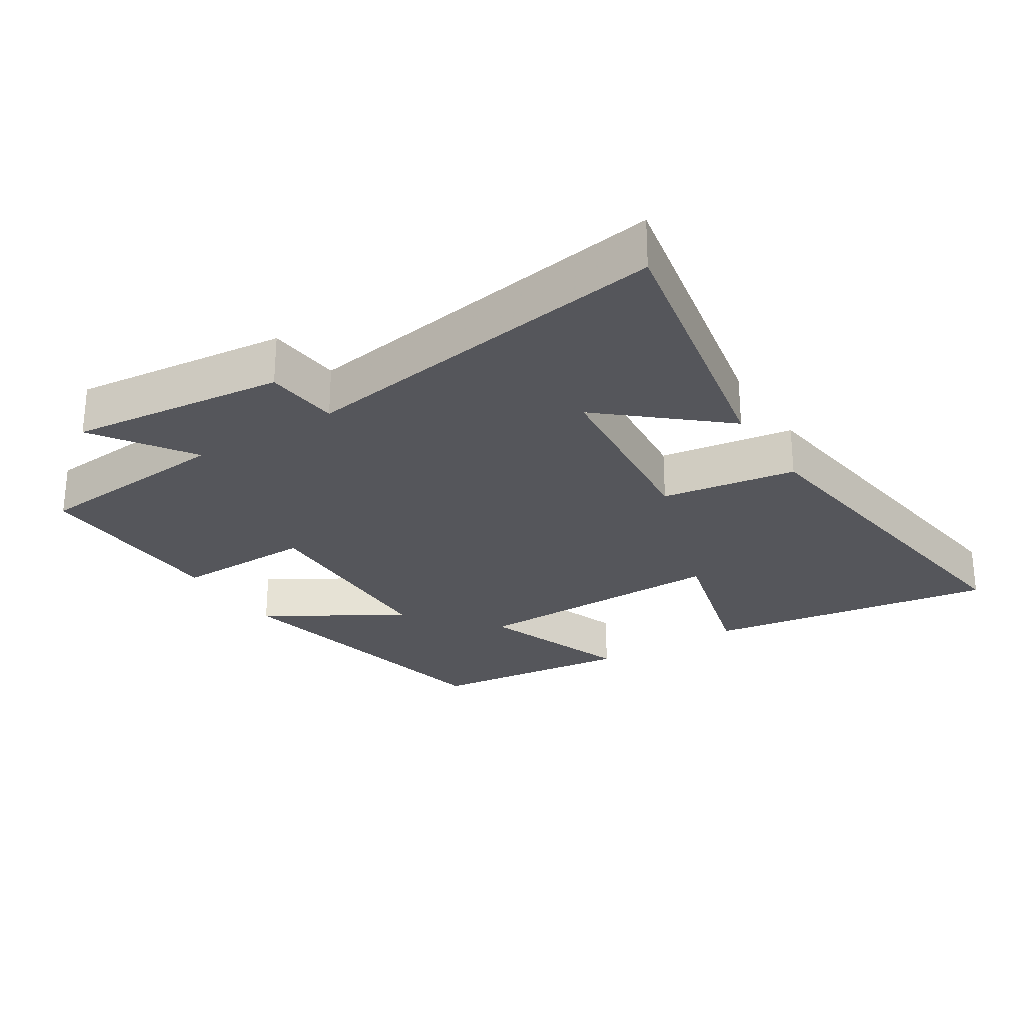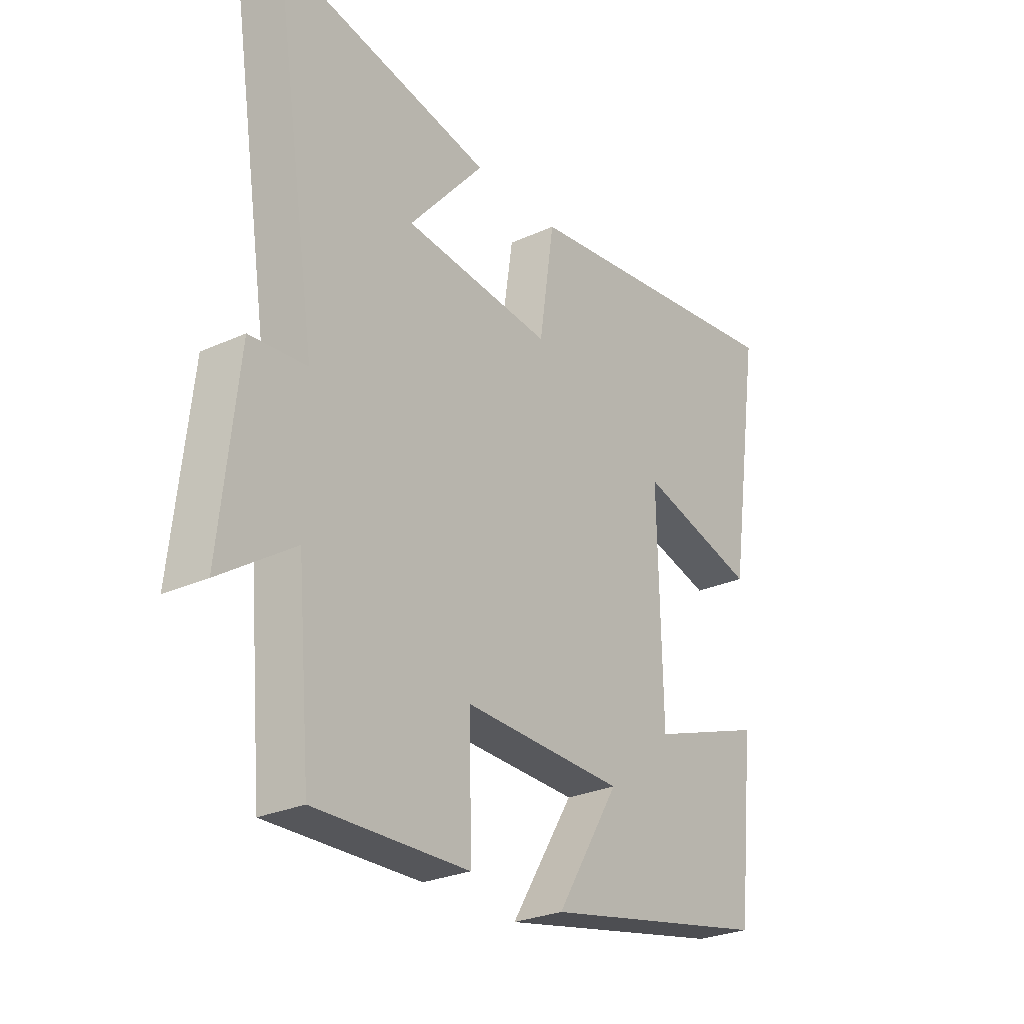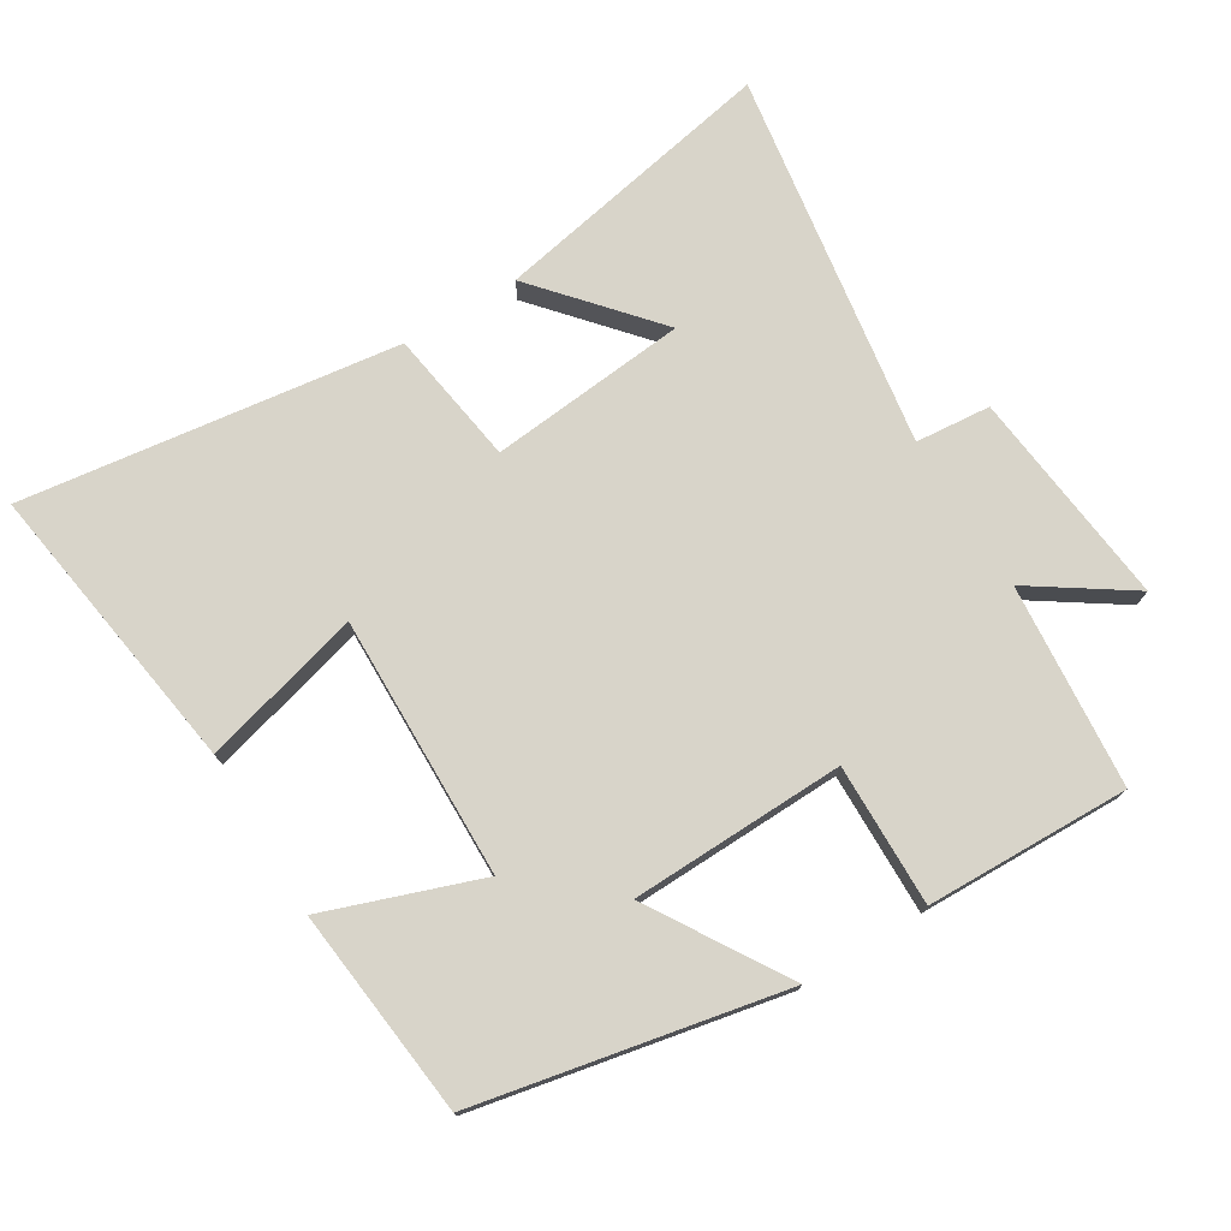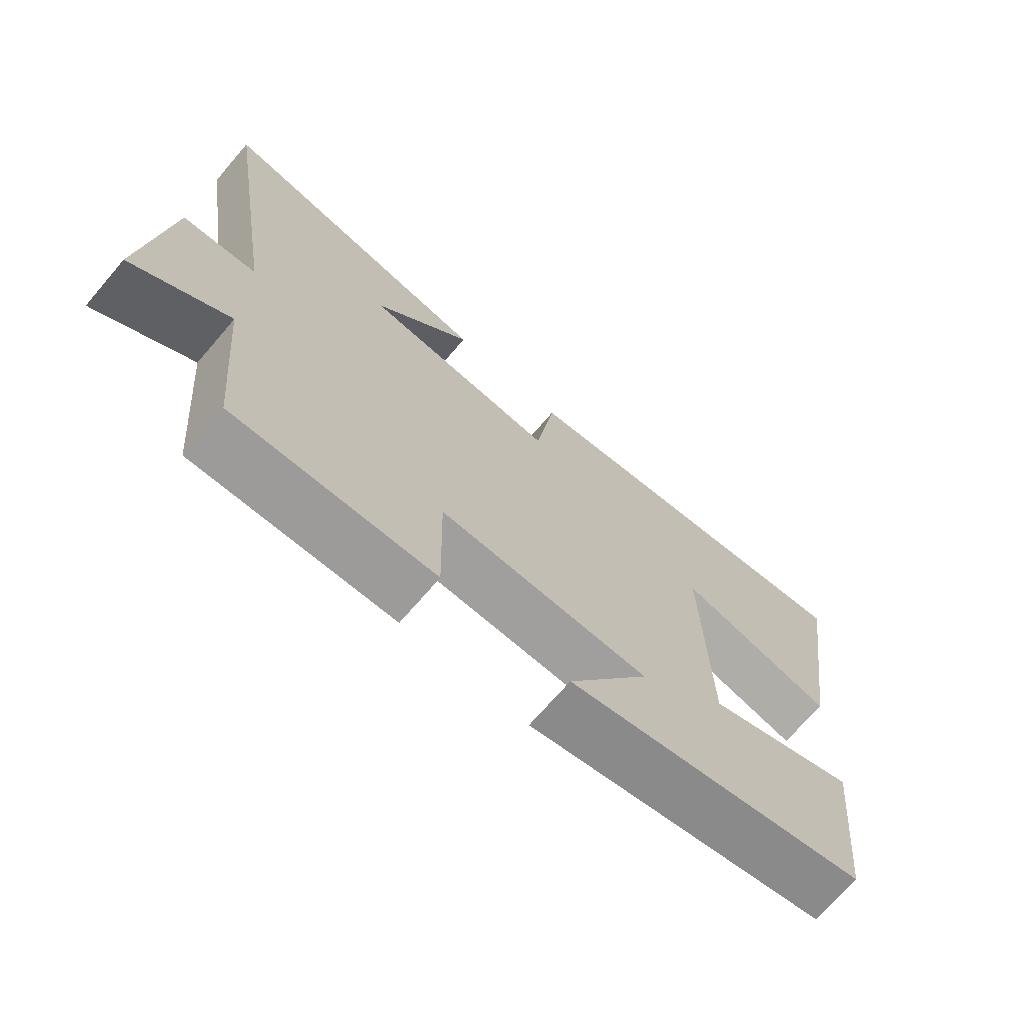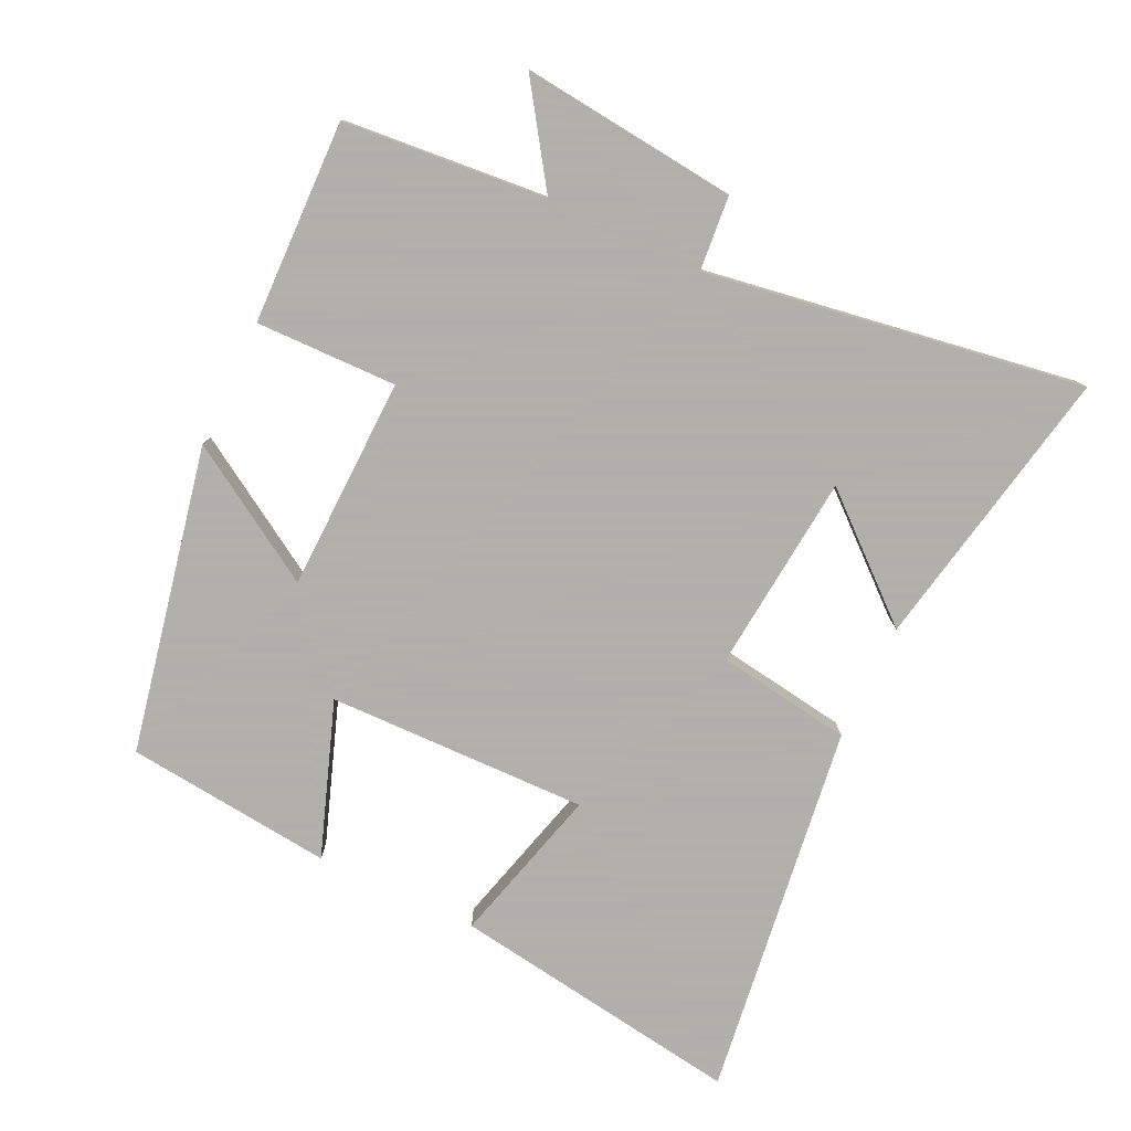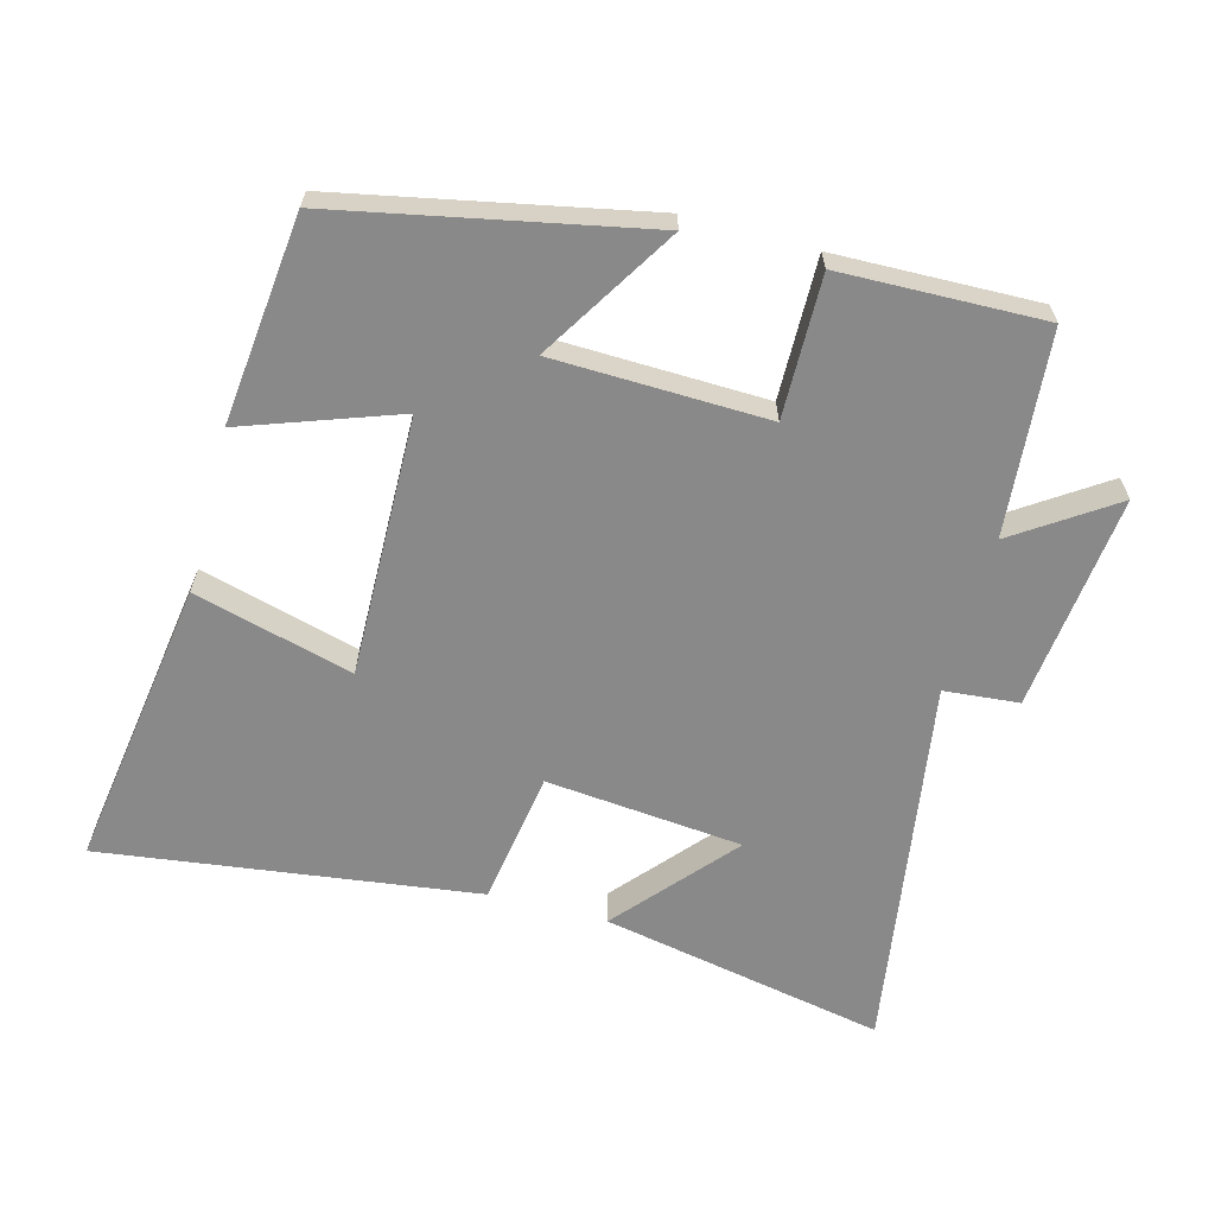
<metadata>
{"format":"obj","ext":"obj","renderer":"f3d","projection":"perspective","resolution":1024,"background":"white","views":[{"elev":-26.3,"azim":-57.7,"up":"+Y"},{"elev":-27.2,"azim":-54.8,"up":"+Z"},{"elev":75.1,"azim":148.5,"up":"+Y"},{"elev":-70.6,"azim":-40.7,"up":"+Z"},{"elev":-78.4,"azim":-115.4,"up":"+Y"},{"elev":-63.1,"azim":164.9,"up":"+Y"}]}
</metadata>
<code>
v 0.565 0.07 0.575
v 0.5 0.07 0.141
v 0.265 0.07 0.204
v 0.273 0.07 -0.182
v 0.5 0.07 -0.101
v 0.467 0.07 -0.408
v 0.015 0.07 -0.5
v 0.139 0.07 -0.299
v -0.177 0.07 -0.291
v -0.173 0.07 -0.5
v -0.473 0.07 -0.508
v -0.5 0.07 -0.208
v -0.645 0.07 -0.306
v -0.611 0.07 0.014
v -0.5 0.07 0.024
v -0.588 0.07 0.582
v -0.165 0.07 0.5
v -0.313 0.07 0.328
v -0.021 0.07 0.3
v 0.009 0.07 0.5
v 0.565 0 0.575
v 0.5 0 0.141
v 0.265 0 0.204
v 0.273 0 -0.182
v 0.5 0 -0.101
v 0.467 0 -0.408
v 0.015 0 -0.5
v 0.139 0 -0.299
v -0.177 0 -0.291
v -0.173 0 -0.5
v -0.473 0 -0.508
v -0.5 0 -0.208
v -0.645 0 -0.306
v -0.611 0 0.014
v -0.5 0 0.024
v -0.588 0 0.582
v -0.165 0 0.5
v -0.313 0 0.328
v -0.021 0 0.3
v 0.009 0 0.5
f 1 2 3
f 20 1 3
f 19 20 3
f 18 19 3 4
f 16 17 18
f 15 16 18
f 15 18 4
f 12 13 14 15
f 11 12 15
f 10 11 15
f 9 10 15
f 8 9 15 4
f 6 7 8
f 5 6 8
f 4 5 8
f 23 22 21
f 23 21 40
f 23 40 39
f 24 23 39 38
f 38 37 36
f 38 36 35
f 24 38 35
f 35 34 33 32
f 35 32 31
f 35 31 30
f 35 30 29
f 24 35 29 28
f 28 27 26
f 28 26 25
f 28 25 24
f 1 21 22 2
f 2 22 23 3
f 3 23 24 4
f 4 24 25 5
f 5 25 26 6
f 6 26 27 7
f 7 27 28 8
f 8 28 29 9
f 9 29 30 10
f 10 30 31 11
f 11 31 32 12
f 12 32 33 13
f 13 33 34 14
f 14 34 35 15
f 15 35 36 16
f 16 36 37 17
f 17 37 38 18
f 18 38 39 19
f 19 39 40 20
f 20 40 21 1

</code>
